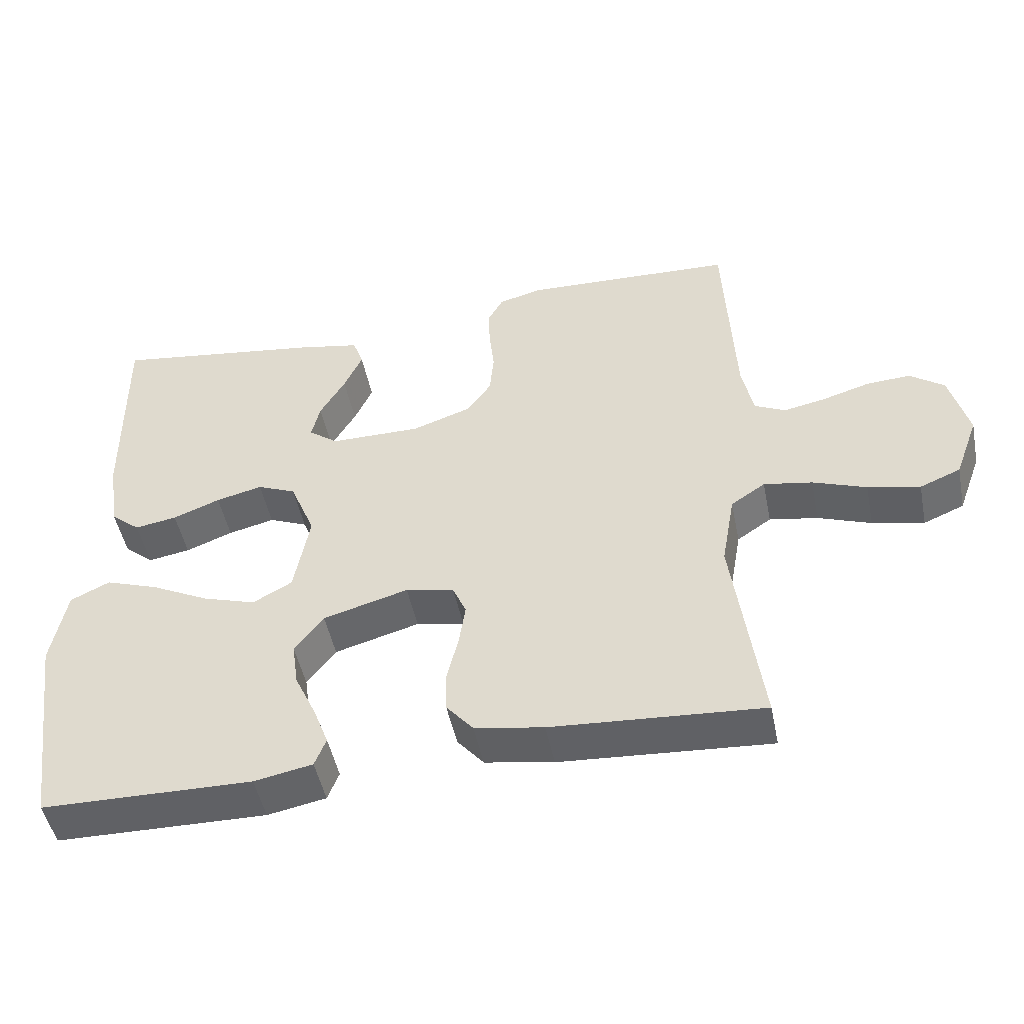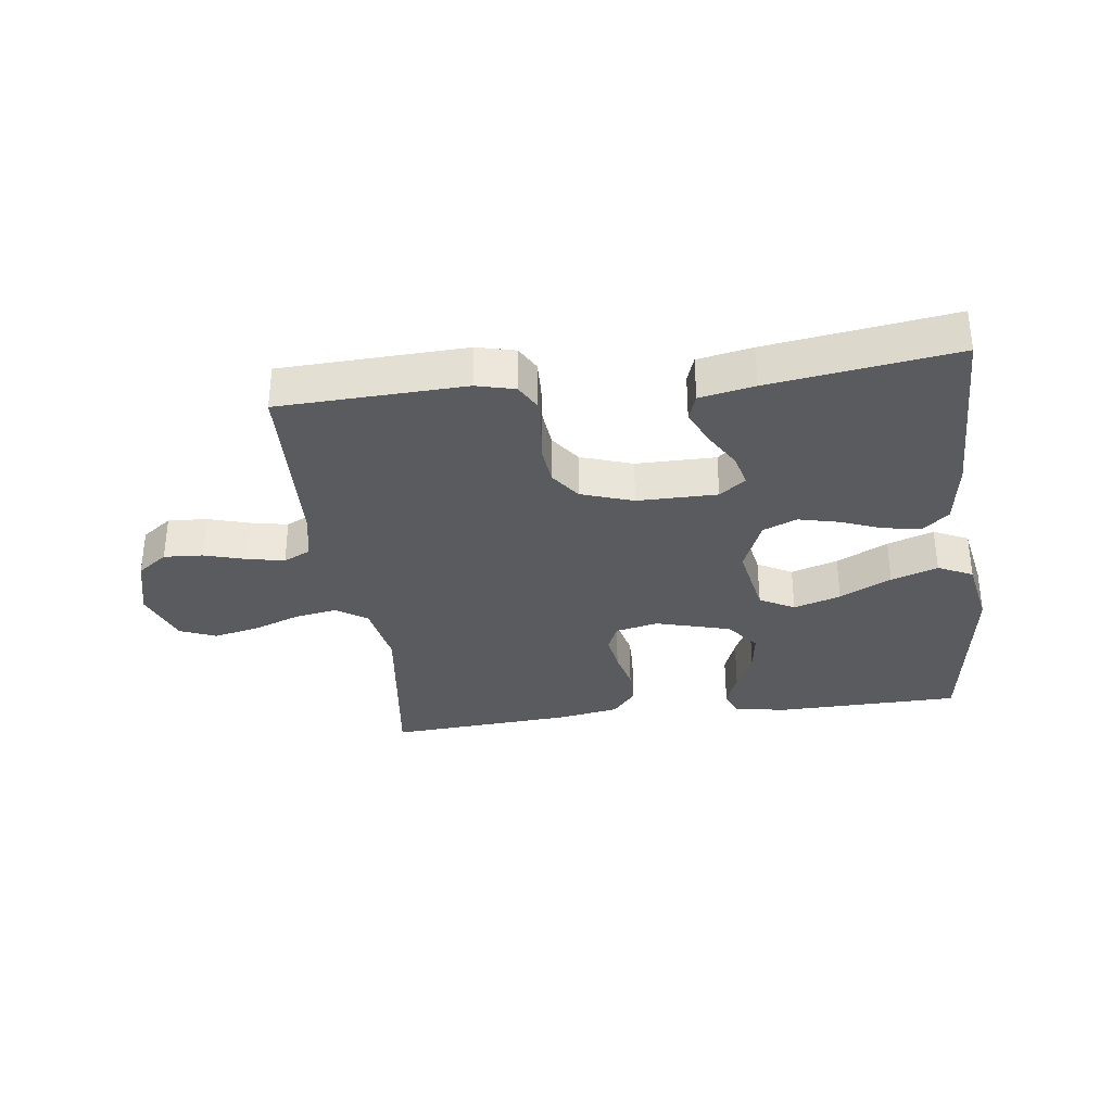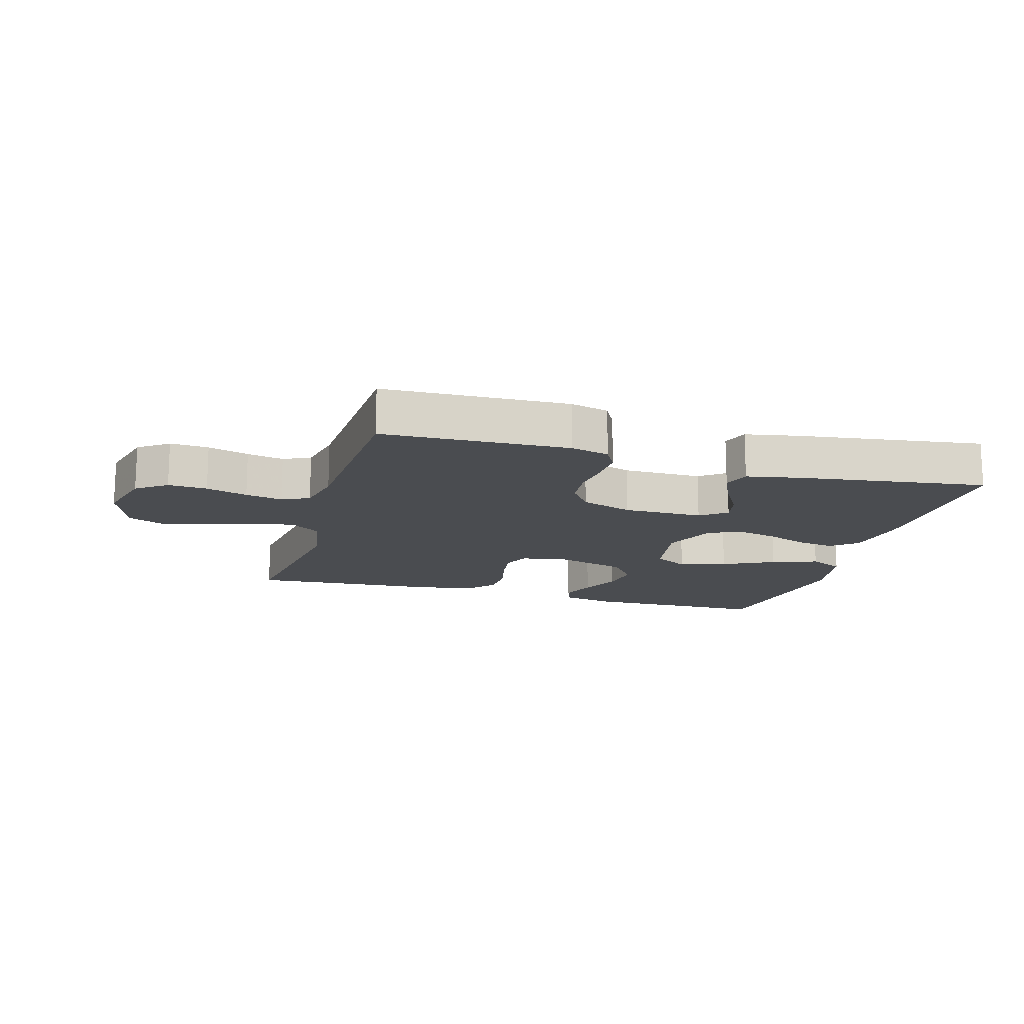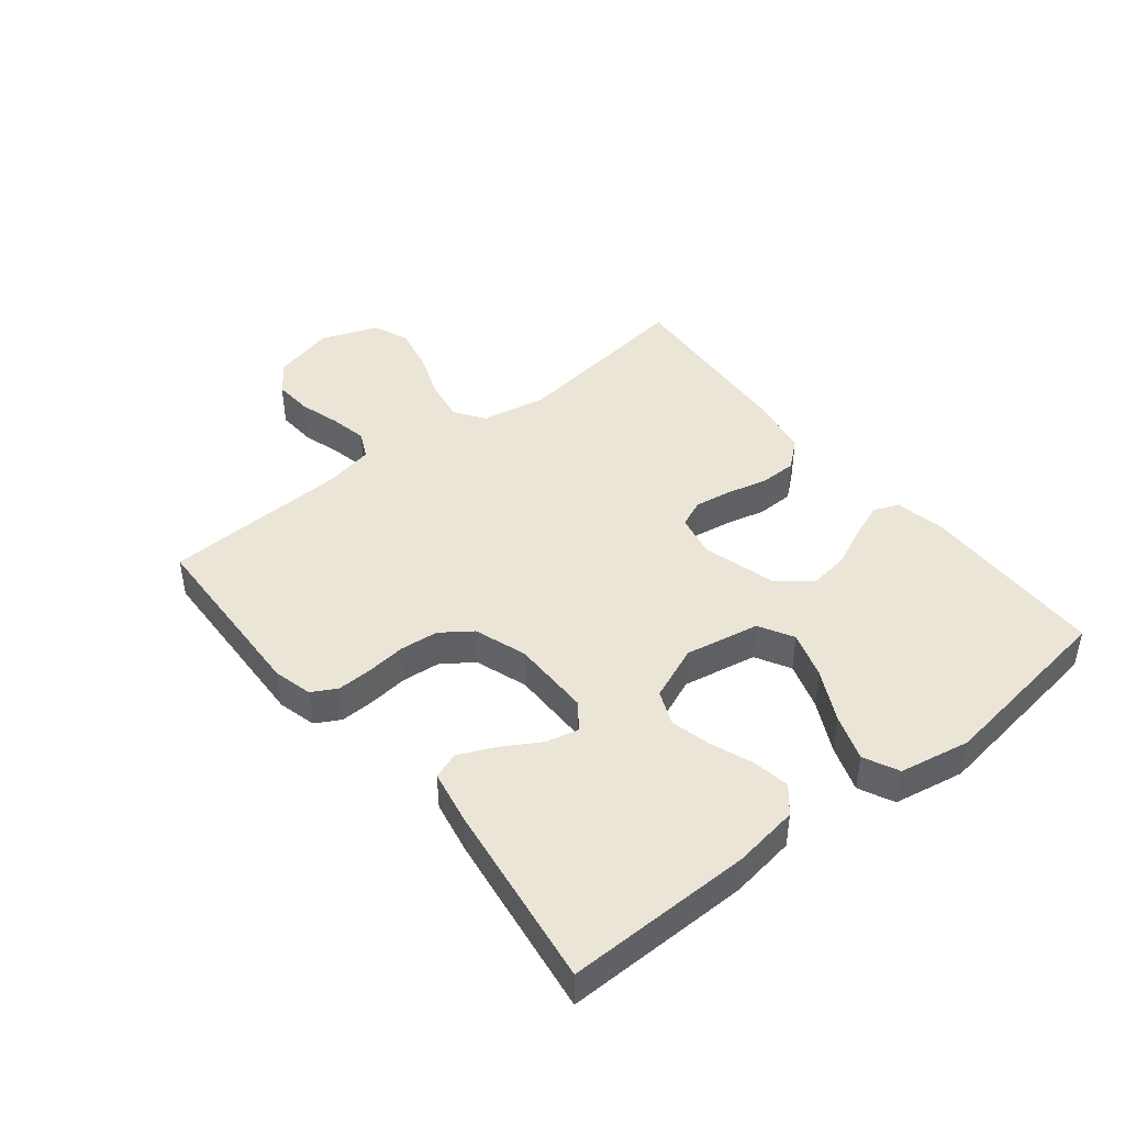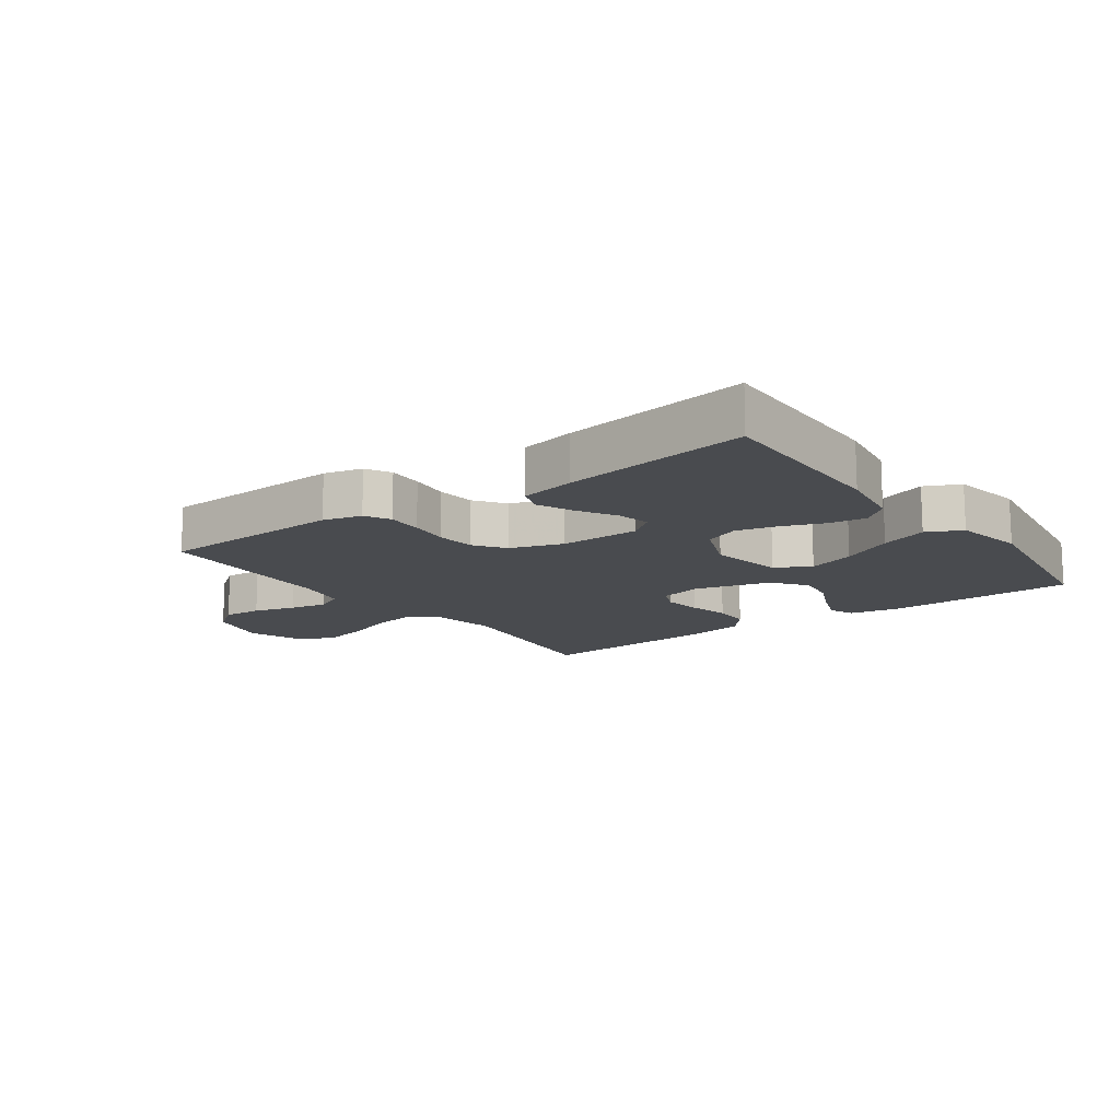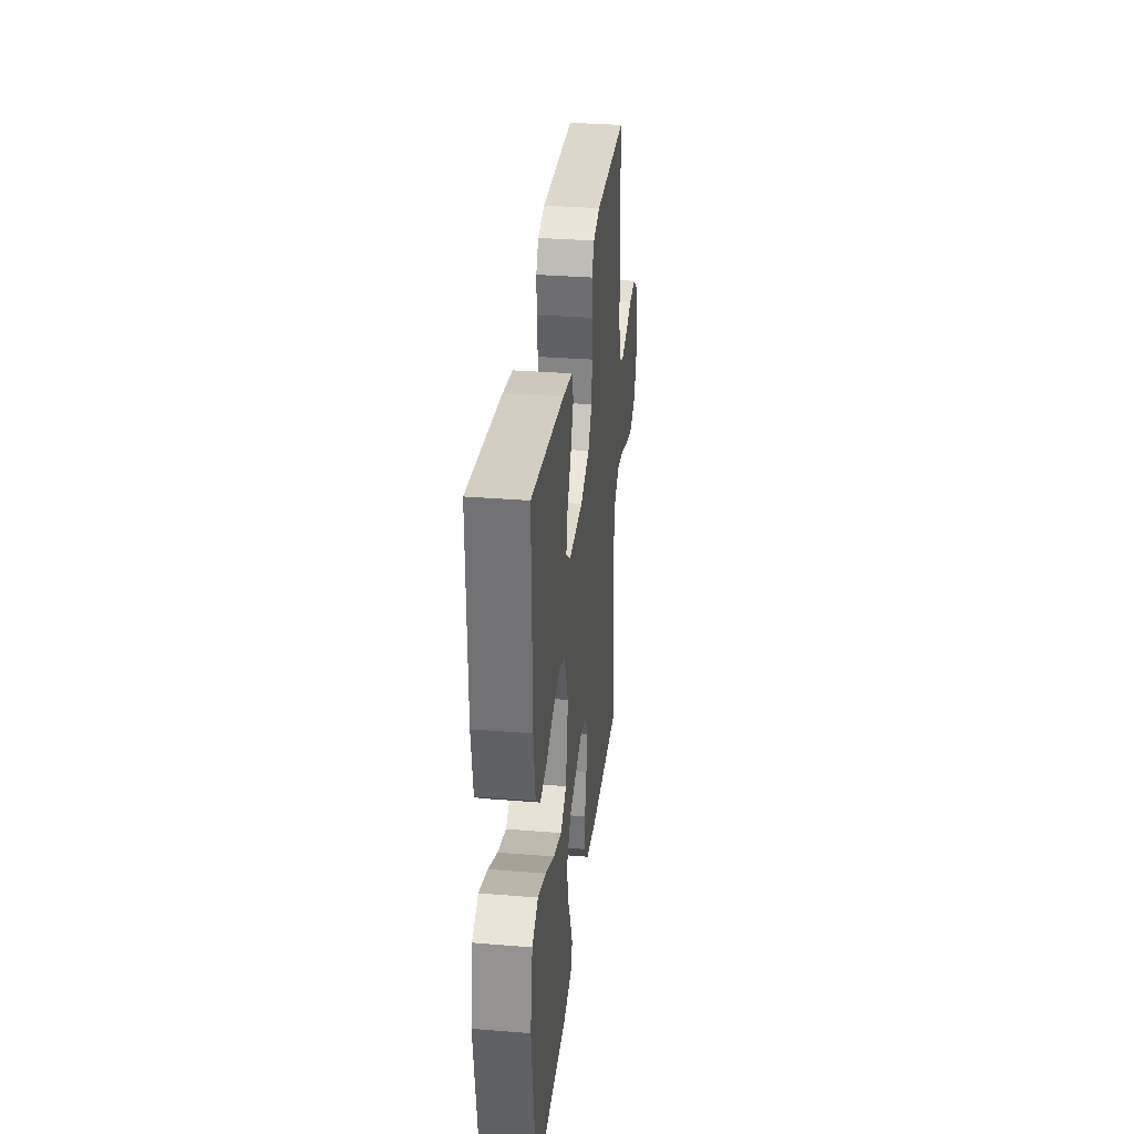
<metadata>
{"format":"obj","ext":"obj","renderer":"f3d","projection":"perspective","resolution":1024,"background":"white","views":[{"elev":-48.6,"azim":-168.6,"up":"+Z"},{"elev":-33.0,"azim":7.5,"up":"+Y"},{"elev":-15.0,"azim":-16.1,"up":"+Y"},{"elev":44.0,"azim":51.4,"up":"+Y"},{"elev":-13.9,"azim":36.1,"up":"+Y"},{"elev":32.7,"azim":96.4,"up":"+Z"}]}
</metadata>
<code>
v 0.5 0.07 -0.5
v 0.2 0.07 -0.505
v 0.117 0.07 -0.489
v 0.101 0.07 -0.448
v 0.123 0.07 -0.39
v 0.153 0.07 -0.325
v 0.162 0.07 -0.261
v 0.121 0.07 -0.207
v 0 0.07 -0.173
v -0.069 0.07 -0.188
v -0.088 0.07 -0.232
v -0.079 0.07 -0.292
v -0.063 0.07 -0.358
v -0.064 0.07 -0.418
v -0.102 0.07 -0.463
v -0.2 0.07 -0.48
v -0.5 0.07 -0.5
v -0.46 0.07 -0.2
v -0.479 0.07 -0.093
v -0.528 0.07 -0.06
v -0.597 0.07 -0.072
v -0.673 0.07 -0.1
v -0.747 0.07 -0.116
v -0.805 0.07 -0.092
v -0.839 0.07 0
v -0.813 0.07 0.1
v -0.764 0.07 0.136
v -0.701 0.07 0.132
v -0.634 0.07 0.112
v -0.574 0.07 0.1
v -0.53 0.07 0.121
v -0.514 0.07 0.2
v -0.5 0.07 0.5
v -0.2 0.07 0.511
v -0.138 0.07 0.495
v -0.116 0.07 0.455
v -0.118 0.07 0.398
v -0.125 0.07 0.335
v -0.119 0.07 0.273
v -0.084 0.07 0.224
v 0 0.07 0.195
v 0.129 0.07 0.195
v 0.171 0.07 0.227
v 0.159 0.07 0.279
v 0.123 0.07 0.34
v 0.097 0.07 0.398
v 0.112 0.07 0.441
v 0.2 0.07 0.458
v 0.5 0.07 0.5
v 0.496 0.07 0.2
v 0.48 0.07 0.094
v 0.438 0.07 0.059
v 0.378 0.07 0.069
v 0.311 0.07 0.095
v 0.245 0.07 0.111
v 0.19 0.07 0.088
v 0.154 0.07 0
v 0.176 0.07 -0.12
v 0.232 0.07 -0.151
v 0.308 0.07 -0.127
v 0.391 0.07 -0.085
v 0.466 0.07 -0.059
v 0.522 0.07 -0.086
v 0.543 0.07 -0.2
v 0.5 0 -0.5
v 0.2 0 -0.505
v 0.117 0 -0.489
v 0.101 0 -0.448
v 0.123 0 -0.39
v 0.153 0 -0.325
v 0.162 0 -0.261
v 0.121 0 -0.207
v 0 0 -0.173
v -0.069 0 -0.188
v -0.088 0 -0.232
v -0.079 0 -0.292
v -0.063 0 -0.358
v -0.064 0 -0.418
v -0.102 0 -0.463
v -0.2 0 -0.48
v -0.5 0 -0.5
v -0.46 0 -0.2
v -0.479 0 -0.093
v -0.528 0 -0.06
v -0.597 0 -0.072
v -0.673 0 -0.1
v -0.747 0 -0.116
v -0.805 0 -0.092
v -0.839 0 0
v -0.813 0 0.1
v -0.764 0 0.136
v -0.701 0 0.132
v -0.634 0 0.112
v -0.574 0 0.1
v -0.53 0 0.121
v -0.514 0 0.2
v -0.5 0 0.5
v -0.2 0 0.511
v -0.138 0 0.495
v -0.116 0 0.455
v -0.118 0 0.398
v -0.125 0 0.335
v -0.119 0 0.273
v -0.084 0 0.224
v 0 0 0.195
v 0.129 0 0.195
v 0.171 0 0.227
v 0.159 0 0.279
v 0.123 0 0.34
v 0.097 0 0.398
v 0.112 0 0.441
v 0.2 0 0.458
v 0.5 0 0.5
v 0.496 0 0.2
v 0.48 0 0.094
v 0.438 0 0.059
v 0.378 0 0.069
v 0.311 0 0.095
v 0.245 0 0.111
v 0.19 0 0.088
v 0.154 0 0
v 0.176 0 -0.12
v 0.232 0 -0.151
v 0.308 0 -0.127
v 0.391 0 -0.085
v 0.466 0 -0.059
v 0.522 0 -0.086
v 0.543 0 -0.2
f 4 5 6
f 3 4 6
f 2 3 6
f 1 2 6
f 64 1 6
f 63 64 6
f 62 63 6
f 61 62 6
f 60 61 6
f 59 60 6 7
f 58 59 7 8
f 57 58 8 9
f 56 57 9 10
f 52 53 54
f 51 52 54
f 50 51 54
f 49 50 54
f 48 49 54
f 47 48 54
f 46 47 54
f 45 46 54
f 44 45 54
f 43 44 54 55
f 42 43 55 56
f 36 37 38
f 35 36 38
f 34 35 38
f 33 34 38
f 32 33 38
f 31 32 38 39
f 30 31 39 40
f 27 28 29
f 26 27 29
f 25 26 29
f 24 25 29
f 23 24 29
f 22 23 29
f 21 22 29
f 20 21 29 30
f 30 40 41
f 20 30 41
f 19 20 41
f 16 17 18
f 15 16 18
f 14 15 18
f 13 14 18
f 12 13 18
f 11 12 18 19
f 42 56 10
f 41 42 10
f 19 41 10
f 10 11 19
f 70 69 68
f 70 68 67
f 70 67 66
f 70 66 65
f 70 65 128
f 70 128 127
f 70 127 126
f 70 126 125
f 70 125 124
f 71 70 124 123
f 72 71 123 122
f 73 72 122 121
f 74 73 121 120
f 118 117 116
f 118 116 115
f 118 115 114
f 118 114 113
f 118 113 112
f 118 112 111
f 118 111 110
f 118 110 109
f 118 109 108
f 119 118 108 107
f 120 119 107 106
f 102 101 100
f 102 100 99
f 102 99 98
f 102 98 97
f 102 97 96
f 103 102 96 95
f 104 103 95 94
f 93 92 91
f 93 91 90
f 93 90 89
f 93 89 88
f 93 88 87
f 93 87 86
f 93 86 85
f 94 93 85 84
f 105 104 94
f 105 94 84
f 105 84 83
f 82 81 80
f 82 80 79
f 82 79 78
f 82 78 77
f 82 77 76
f 83 82 76 75
f 74 120 106
f 74 106 105
f 74 105 83
f 83 75 74
f 1 65 66 2
f 2 66 67 3
f 3 67 68 4
f 4 68 69 5
f 5 69 70 6
f 6 70 71 7
f 7 71 72 8
f 8 72 73 9
f 9 73 74 10
f 10 74 75 11
f 11 75 76 12
f 12 76 77 13
f 13 77 78 14
f 14 78 79 15
f 15 79 80 16
f 16 80 81 17
f 17 81 82 18
f 18 82 83 19
f 19 83 84 20
f 20 84 85 21
f 21 85 86 22
f 22 86 87 23
f 23 87 88 24
f 24 88 89 25
f 25 89 90 26
f 26 90 91 27
f 27 91 92 28
f 28 92 93 29
f 29 93 94 30
f 30 94 95 31
f 31 95 96 32
f 32 96 97 33
f 33 97 98 34
f 34 98 99 35
f 35 99 100 36
f 36 100 101 37
f 37 101 102 38
f 38 102 103 39
f 39 103 104 40
f 40 104 105 41
f 41 105 106 42
f 42 106 107 43
f 43 107 108 44
f 44 108 109 45
f 45 109 110 46
f 46 110 111 47
f 47 111 112 48
f 48 112 113 49
f 49 113 114 50
f 50 114 115 51
f 51 115 116 52
f 52 116 117 53
f 53 117 118 54
f 54 118 119 55
f 55 119 120 56
f 56 120 121 57
f 57 121 122 58
f 58 122 123 59
f 59 123 124 60
f 60 124 125 61
f 61 125 126 62
f 62 126 127 63
f 63 127 128 64
f 64 128 65 1

</code>
